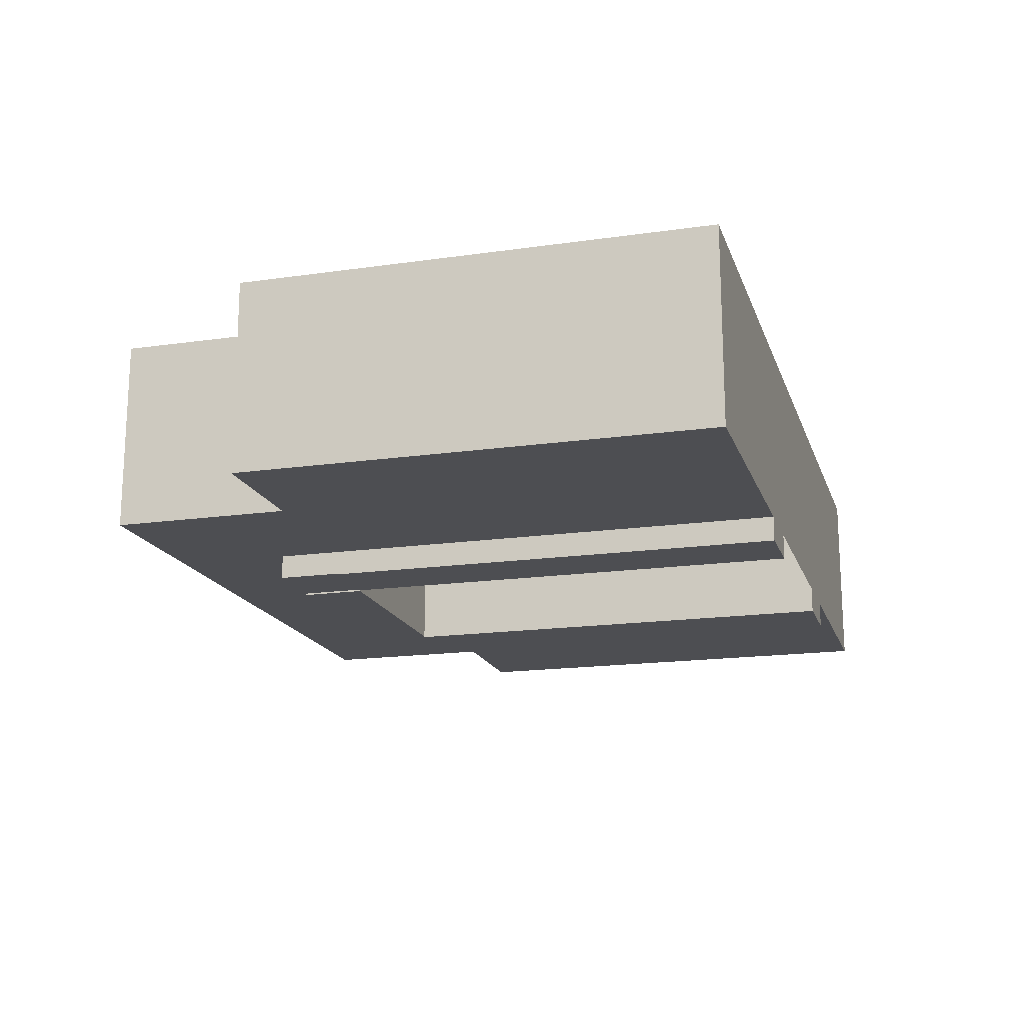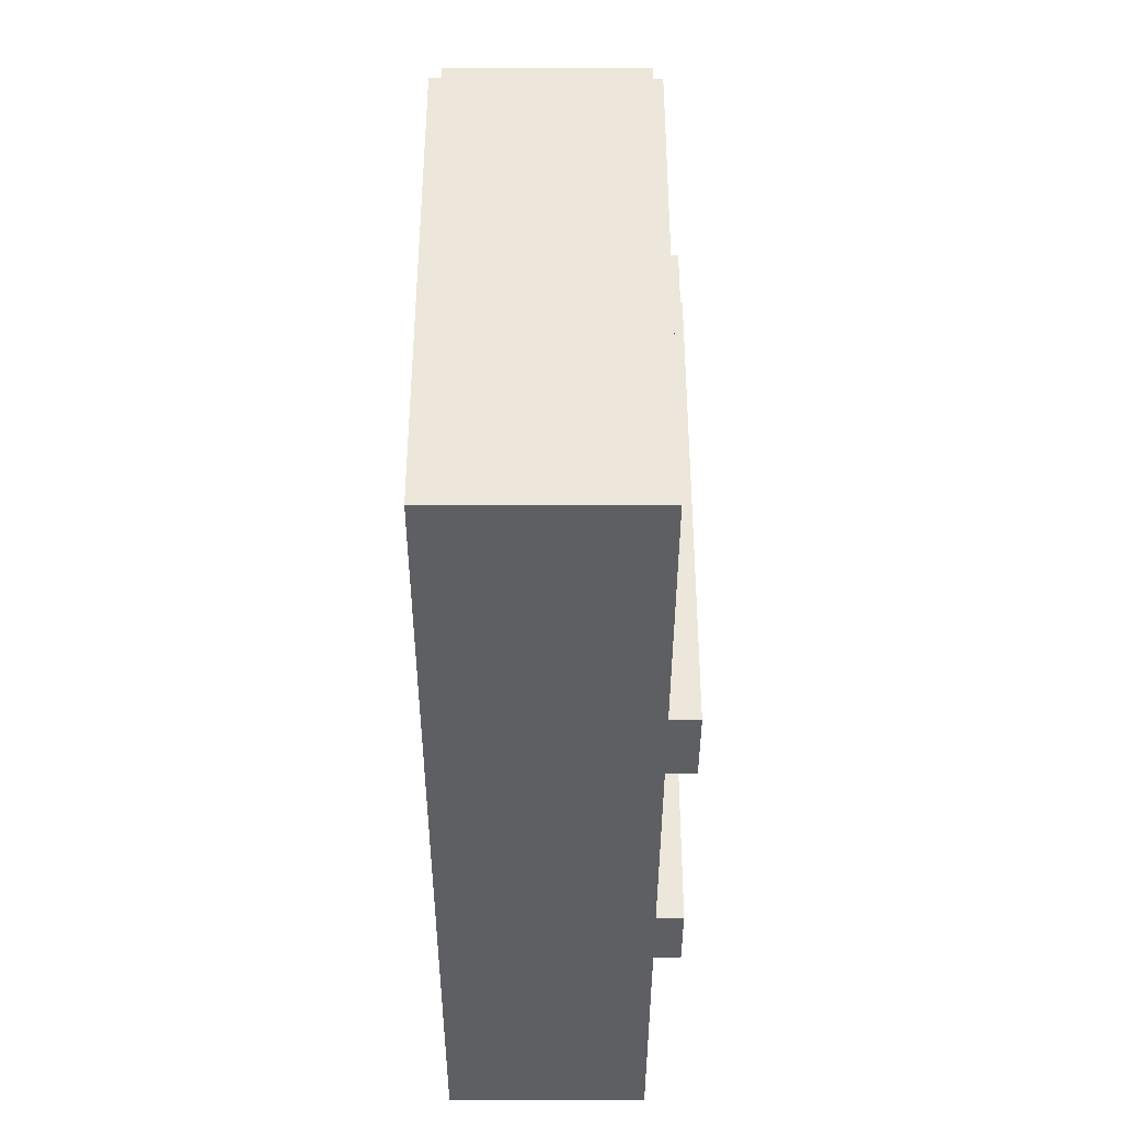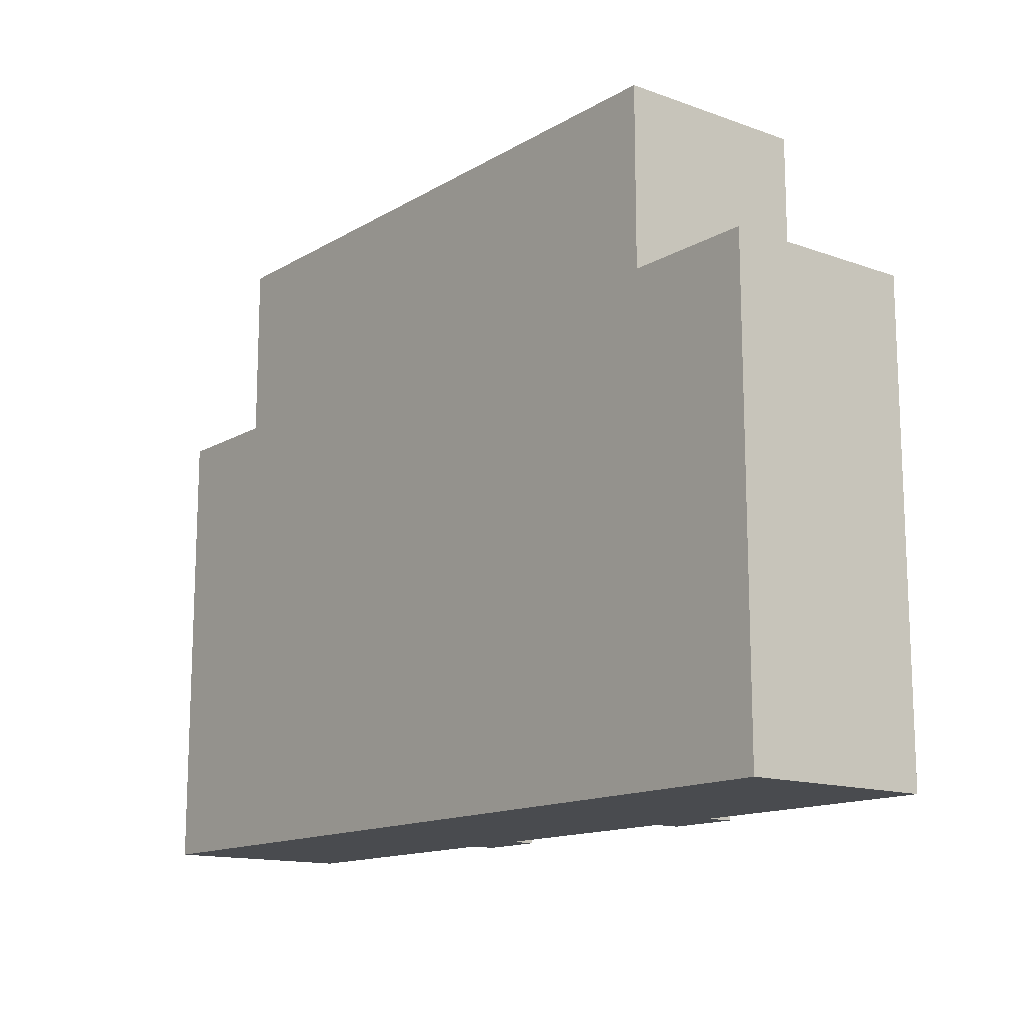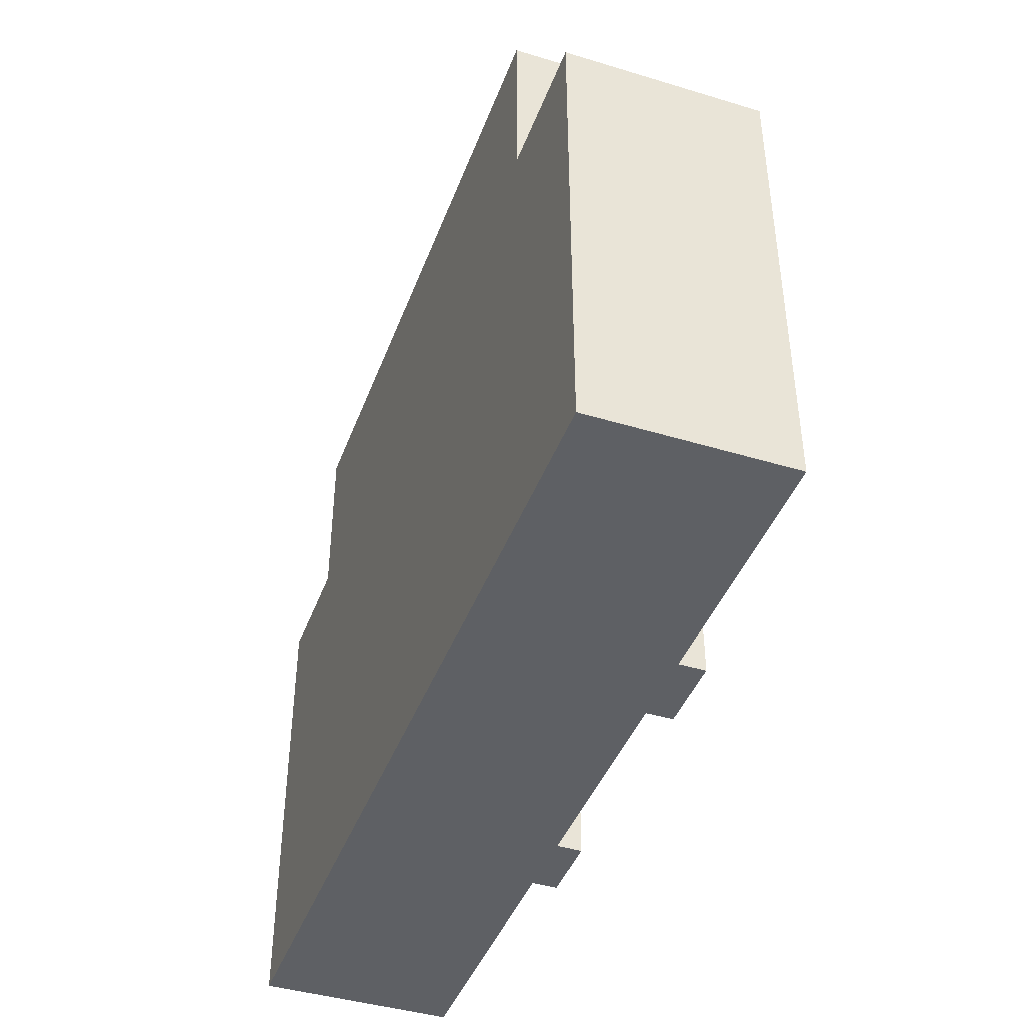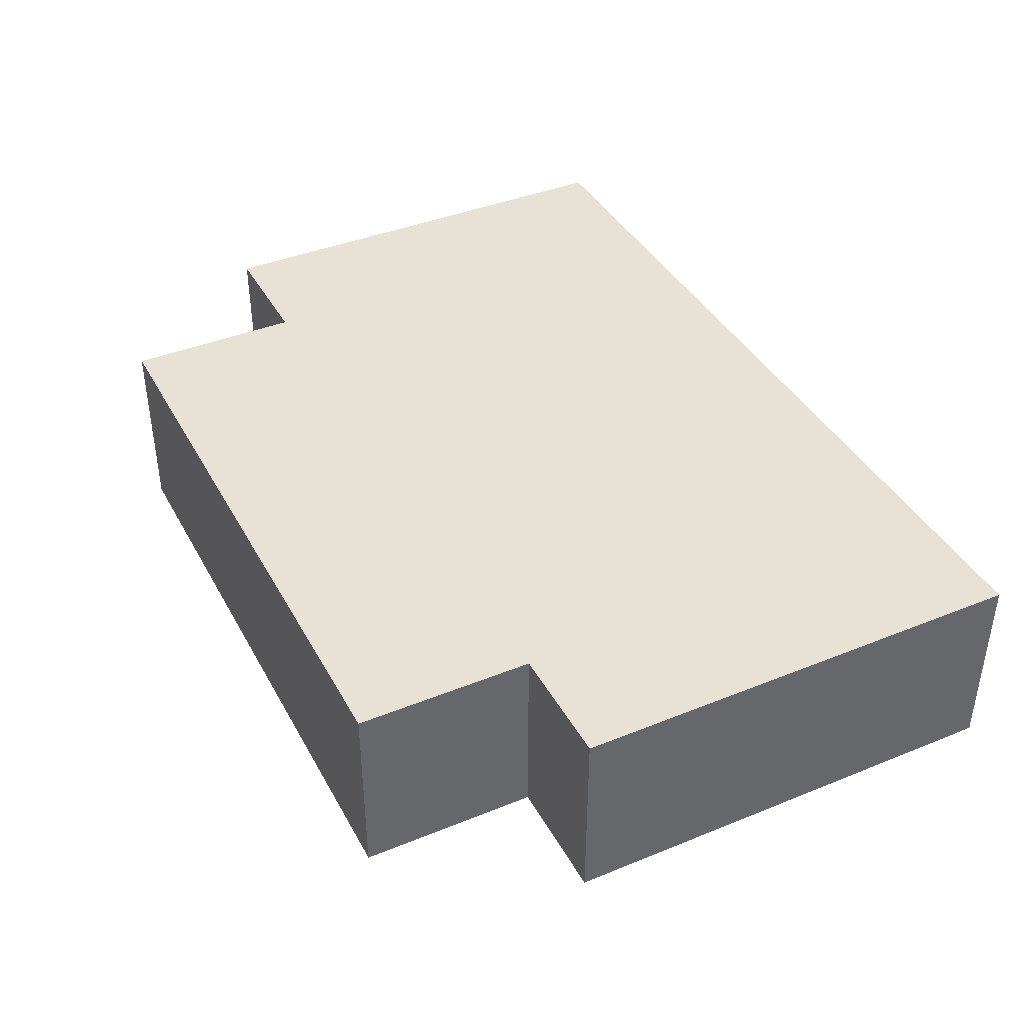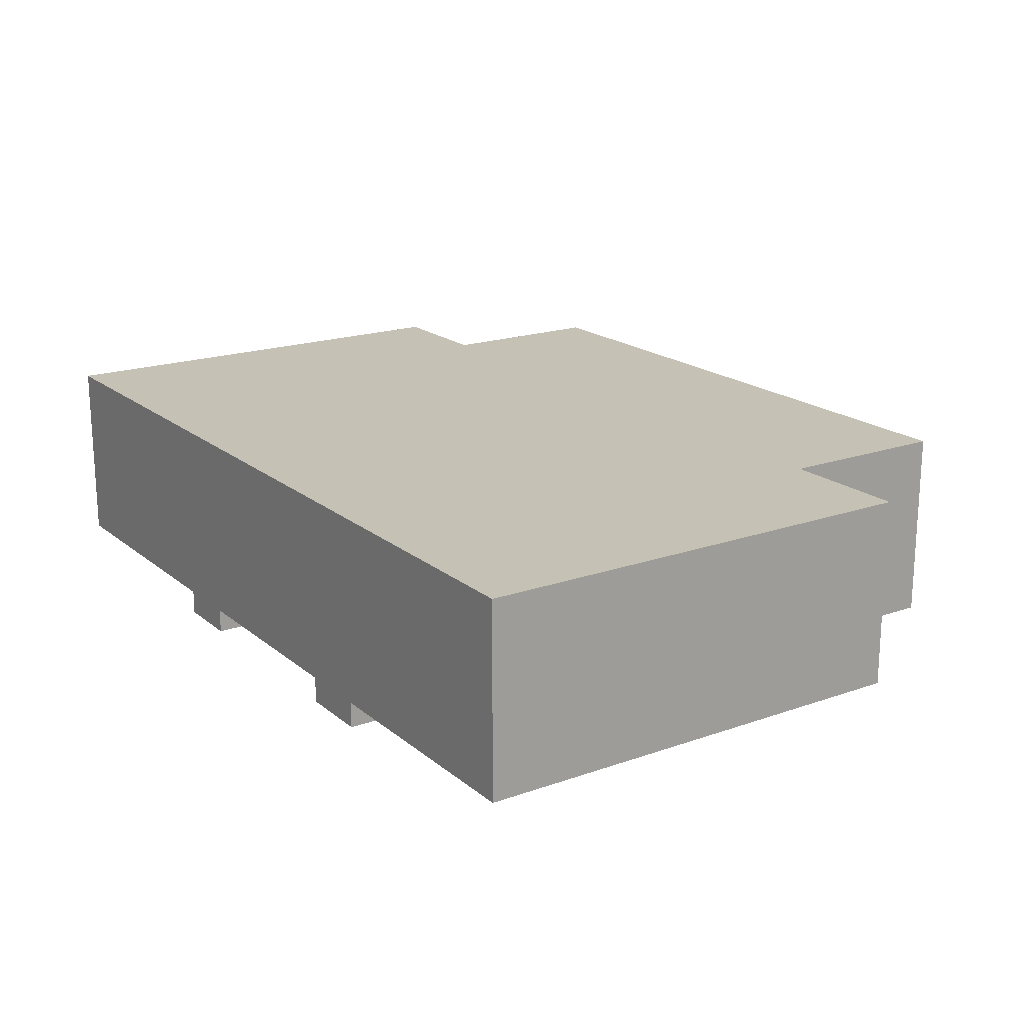
<metadata>
{"format":"obj","ext":"obj","renderer":"f3d","projection":"perspective","resolution":1024,"background":"white","views":[{"elev":-17.2,"azim":-74.0,"up":"+Z"},{"elev":-39.7,"azim":89.9,"up":"+Y"},{"elev":-14.1,"azim":51.7,"up":"+Y"},{"elev":-42.8,"azim":70.2,"up":"+Y"},{"elev":40.3,"azim":-116.5,"up":"+Z"},{"elev":18.8,"azim":56.1,"up":"+Z"}]}
</metadata>
<code>
o Cube
v -1 0.007303 0.6159
v -1 0.007303 0.01585
v 1 0.007303 0.01585
v 1 0.007303 0.6159
v -1 2.007 0.6159
v -1 2.007 0.01585
v 1 2.007 0.01585
v 1 2.007 0.6159
v 0.3814 0.007303 0.6159
v 0.3814 0.007303 0.01585
v 0.3814 2.007 0.6159
v 0.3814 2.007 0.01585
v -0.3093 0.007303 0.6159
v -0.3093 0.007303 0.01585
v -0.3093 2.007 0.6159
v -0.3093 2.007 0.01585
v -1 1.455 0.6159
v -1 1.455 0.01585
v 1 1.455 0.01585
v 1 1.455 0.6159
v 0.3814 1.455 0.6159
v 0.3814 1.455 0.01585
v -0.3093 1.455 0.01585
v -0.3093 1.455 0.6159
v -0.3093 0.007303 0.2942
v 0.3814 0.007303 0.2942
v 0.3814 1.455 0.2942
v -0.3093 1.455 0.2942
v -0.5225 0.007303 0.6159
v -0.5225 0.007303 0.01585
v -0.5225 2.007 0.6159
v -0.5225 2.007 0.01585
v -0.5225 1.455 0.6159
v -0.5225 1.455 0.01585
v 0.6106 0.007303 0.6159
v 0.6106 0.007303 0.01585
v 0.6106 2.007 0.6159
v 0.6106 2.007 0.01585
v 0.6106 1.455 0.6159
v 0.6106 1.455 0.01585
v -1 1.652 0.6159
v -1 1.652 0.01585
v 1 1.652 0.01585
v 1 1.652 0.6159
v 0.3814 1.652 0.6159
v -0.3093 1.652 0.6159
v 0.3814 1.652 0.01585
v -0.3093 1.652 0.01585
v -0.5225 1.652 0.6159
v -0.5225 1.652 0.01585
v 0.6106 1.652 0.6159
v 0.6106 1.652 0.01585
v 0.3814 1.652 -0.0637
v 0.3814 1.455 -0.0637
v -0.3093 1.652 -0.0637
v -0.3093 1.455 -0.0637
v -0.3093 1.652 -0.05862
v -0.3093 1.455 -0.05862
v -0.5225 1.455 -0.05862
v -0.5225 1.652 -0.05862
v 0.3814 1.652 -0.06091
v 0.3814 1.455 -0.06091
v 0.6106 1.455 -0.06091
v 0.6106 1.652 -0.06091
v 0.3814 1.455 -0.06627
v 0.3814 0.007303 -0.06627
v 0.6106 0.007303 -0.06627
v 0.6106 1.455 -0.06627
v -0.5225 0.007303 -0.06131
v -0.3093 0.007303 -0.06131
v -0.3093 1.455 -0.06131
v -0.5225 1.455 -0.06131
v 1.404 0.007303 0.01585
v 1.404 0.007303 0.6159
v 1.404 1.455 0.01585
v 1.404 1.455 0.6159
v -1.384 0.007303 0.6159
v -1.384 0.007303 0.01585
v -1.384 1.455 0.6159
v -1.384 1.455 0.01585
f 35 36 3 4
f 37 8 7 38
f 41 5 6 42
f 52 38 7 43
f 43 7 8 44
f 39 35 4 20
f 24 13 9 21
f 48 16 12 47
f 15 11 12 16
f 13 14 10 9
f 29 30 14 13
f 31 15 16 32
f 50 32 16 48
f 33 29 13 24
f 49 33 24 46
f 30 34 72 69
f 22 10 26 27
f 46 24 21 45
f 51 39 20 44
f 3 19 75 73
f 36 40 19 3
f 17 18 80 79
f 25 28 27 26
f 14 23 28 25
f 10 14 25 26
f 23 22 27 28
f 2 18 34 30
f 41 17 33 49
f 17 1 29 33
f 42 6 32 50
f 5 31 32 6
f 1 2 30 29
f 22 40 68 65
f 45 21 39 51
f 21 9 35 39
f 47 12 38 52
f 11 37 38 12
f 9 10 36 35
f 40 22 62 63
f 11 45 51 37
f 18 42 50 34
f 5 41 49 31
f 37 51 44 8
f 15 46 45 11
f 31 49 46 15
f 48 23 58 57
f 23 48 55 56
f 19 43 44 20
f 40 52 43 19
f 17 41 42 18
f 56 55 53 54
f 48 47 53 55
f 47 22 54 53
f 22 23 56 54
f 59 60 57 58
f 34 50 60 59
f 23 34 59 58
f 50 48 57 60
f 62 61 64 63
f 22 47 61 62
f 47 52 64 61
f 52 40 63 64
f 66 65 68 67
f 36 10 66 67
f 10 22 65 66
f 40 36 67 68
f 69 72 71 70
f 14 30 69 70
f 23 14 70 71
f 34 23 71 72
f 73 75 76 74
f 19 20 76 75
f 20 4 74 76
f 4 3 73 74
f 77 79 80 78
f 1 17 79 77
f 2 1 77 78
f 18 2 78 80

</code>
